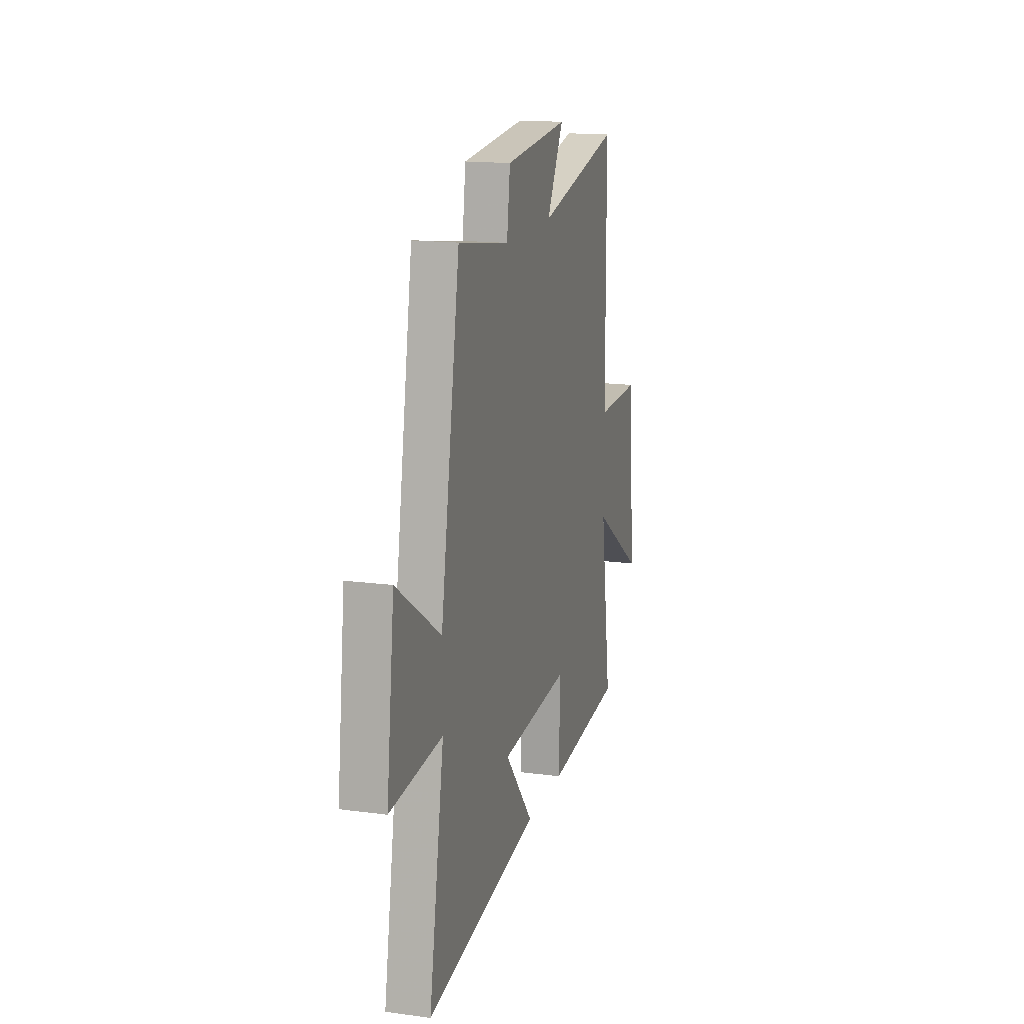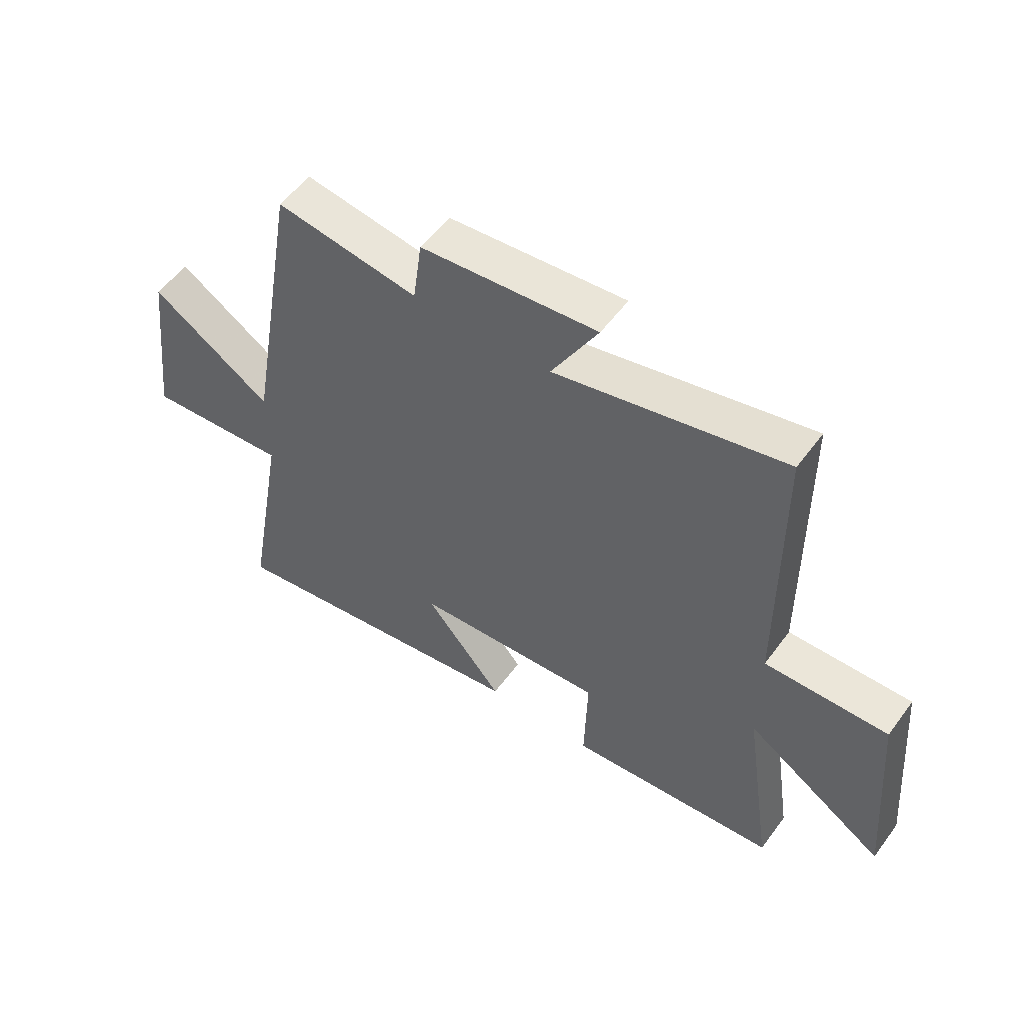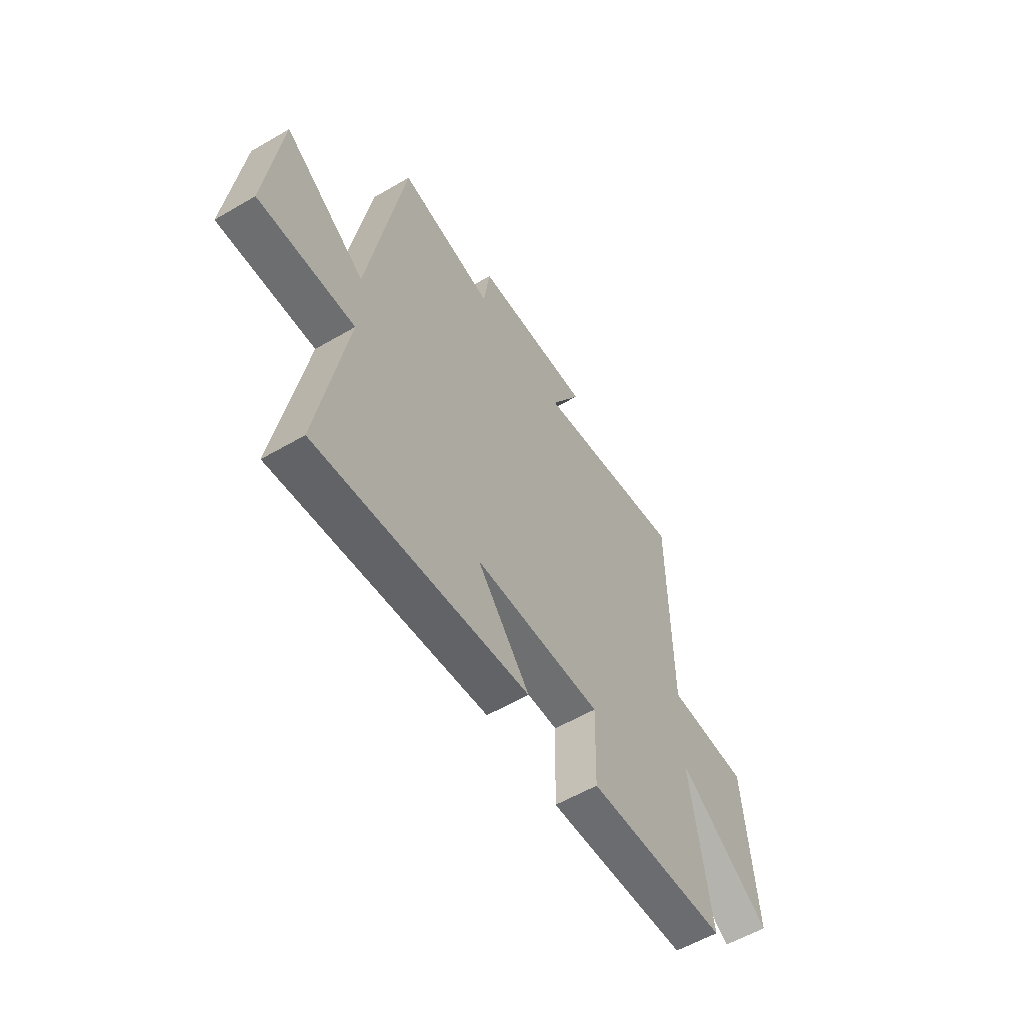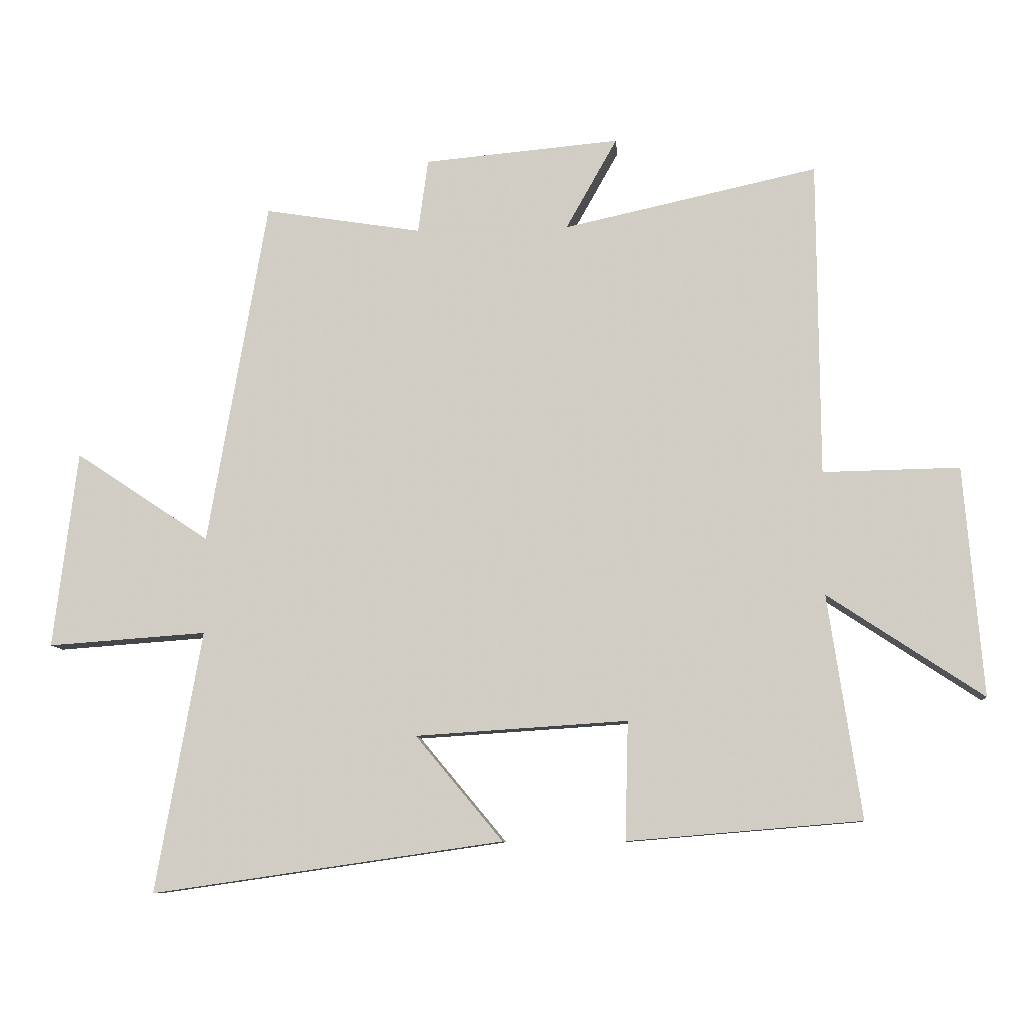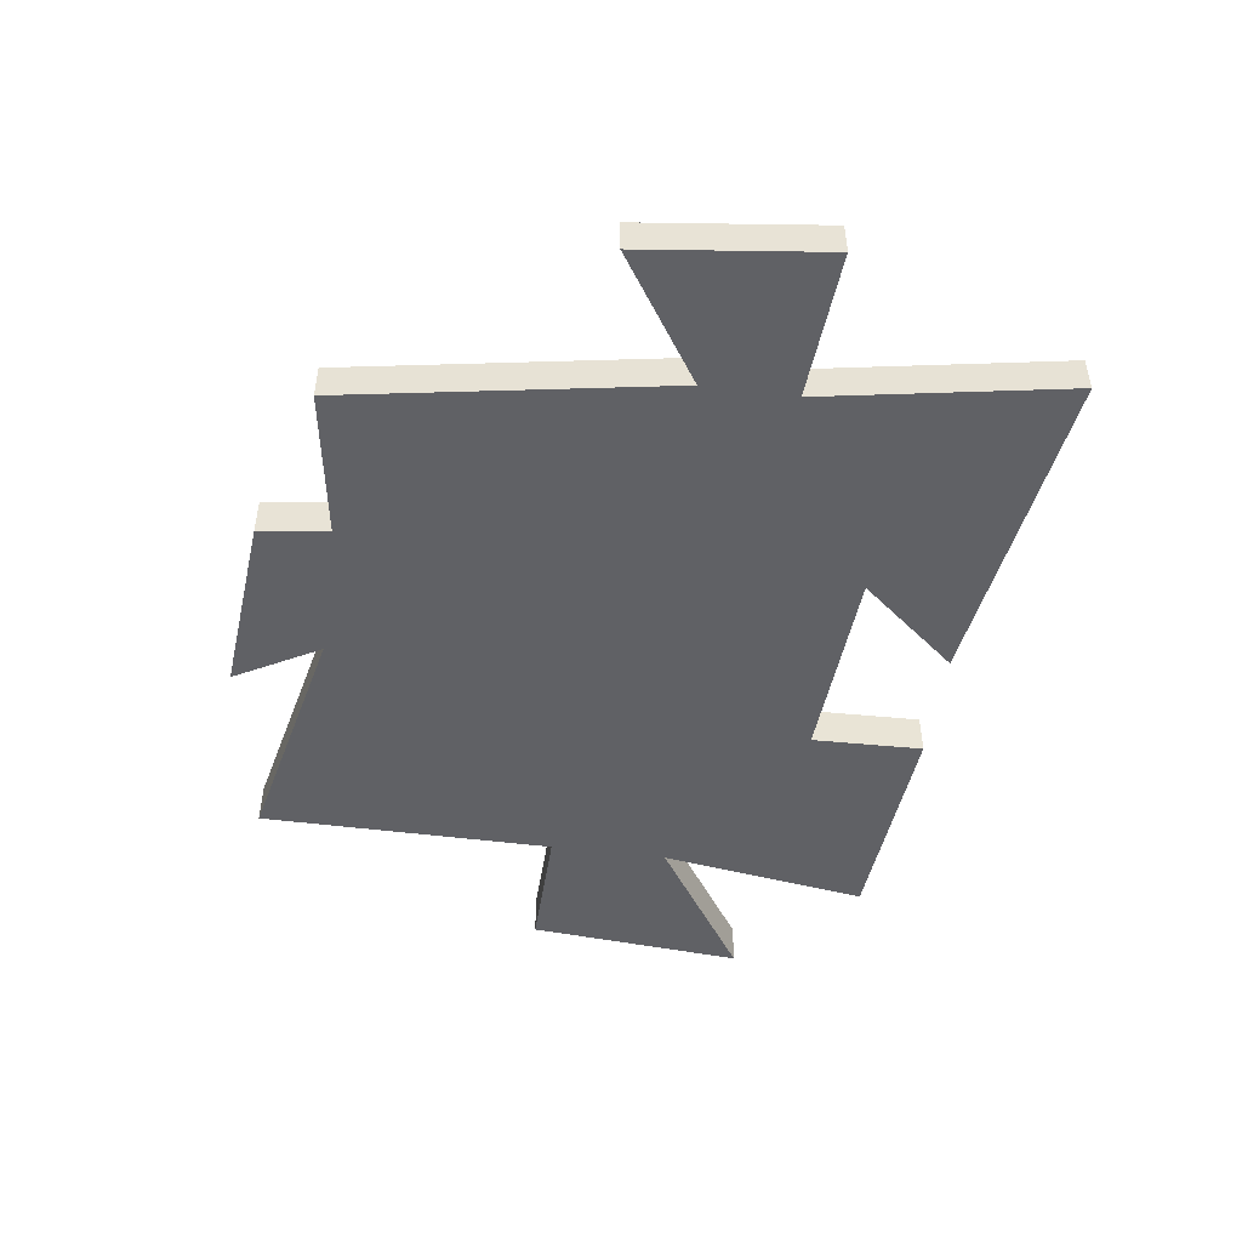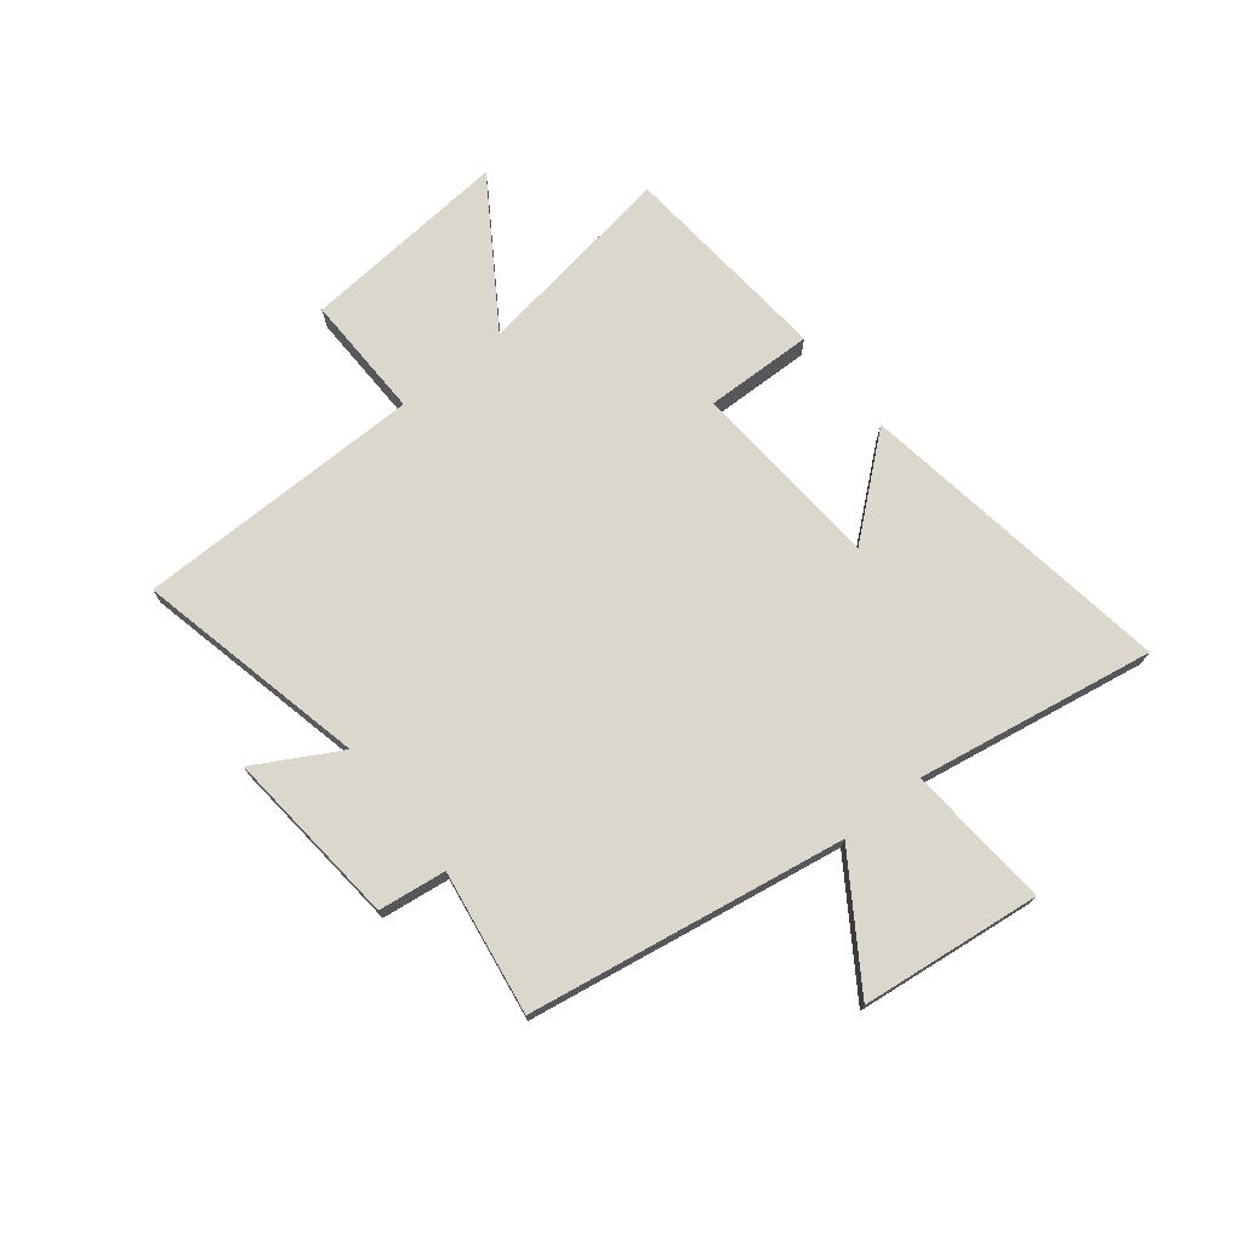
<metadata>
{"format":"obj","ext":"obj","renderer":"f3d","projection":"perspective","resolution":1024,"background":"white","views":[{"elev":16.0,"azim":105.6,"up":"+Z"},{"elev":54.7,"azim":-144.3,"up":"+Z"},{"elev":-57.6,"azim":121.2,"up":"+Z"},{"elev":-9.2,"azim":-175.3,"up":"+Z"},{"elev":-48.6,"azim":82.2,"up":"+Y"},{"elev":73.3,"azim":51.3,"up":"+Y"}]}
</metadata>
<code>
v 0.406 0.07 0.54
v 0.5 0.07 -0.011
v 0.714 0.07 0.131
v 0.752 0.07 -0.183
v 0.5 0.07 -0.165
v 0.573 0.07 -0.581
v 0.014 0.07 -0.5
v 0.153 0.07 -0.333
v -0.185 0.07 -0.311
v -0.18 0.07 -0.5
v -0.553 0.07 -0.469
v -0.5 0.07 -0.113
v -0.748 0.07 -0.277
v -0.718 0.07 0.089
v -0.5 0.07 0.085
v -0.497 0.07 0.589
v -0.091 0.07 0.5
v -0.173 0.07 0.646
v 0.139 0.07 0.618
v 0.155 0.07 0.5
v 0.406 0 0.54
v 0.5 0 -0.011
v 0.714 0 0.131
v 0.752 0 -0.183
v 0.5 0 -0.165
v 0.573 0 -0.581
v 0.014 0 -0.5
v 0.153 0 -0.333
v -0.185 0 -0.311
v -0.18 0 -0.5
v -0.553 0 -0.469
v -0.5 0 -0.113
v -0.748 0 -0.277
v -0.718 0 0.089
v -0.5 0 0.085
v -0.497 0 0.589
v -0.091 0 0.5
v -0.173 0 0.646
v 0.139 0 0.618
v 0.155 0 0.5
f 17 18 19 20
f 15 16 17
f 15 17 20
f 12 13 14 15
f 20 1 2
f 15 20 2
f 12 15 2
f 9 10 11 12
f 8 9 12 2
f 5 6 7 8
f 2 3 4 5
f 2 5 8
f 40 39 38 37
f 37 36 35
f 40 37 35
f 35 34 33 32
f 22 21 40
f 22 40 35
f 22 35 32
f 32 31 30 29
f 22 32 29 28
f 28 27 26 25
f 25 24 23 22
f 28 25 22
f 1 21 22 2
f 2 22 23 3
f 3 23 24 4
f 4 24 25 5
f 5 25 26 6
f 6 26 27 7
f 7 27 28 8
f 8 28 29 9
f 9 29 30 10
f 10 30 31 11
f 11 31 32 12
f 12 32 33 13
f 13 33 34 14
f 14 34 35 15
f 15 35 36 16
f 16 36 37 17
f 17 37 38 18
f 18 38 39 19
f 19 39 40 20
f 20 40 21 1

</code>
